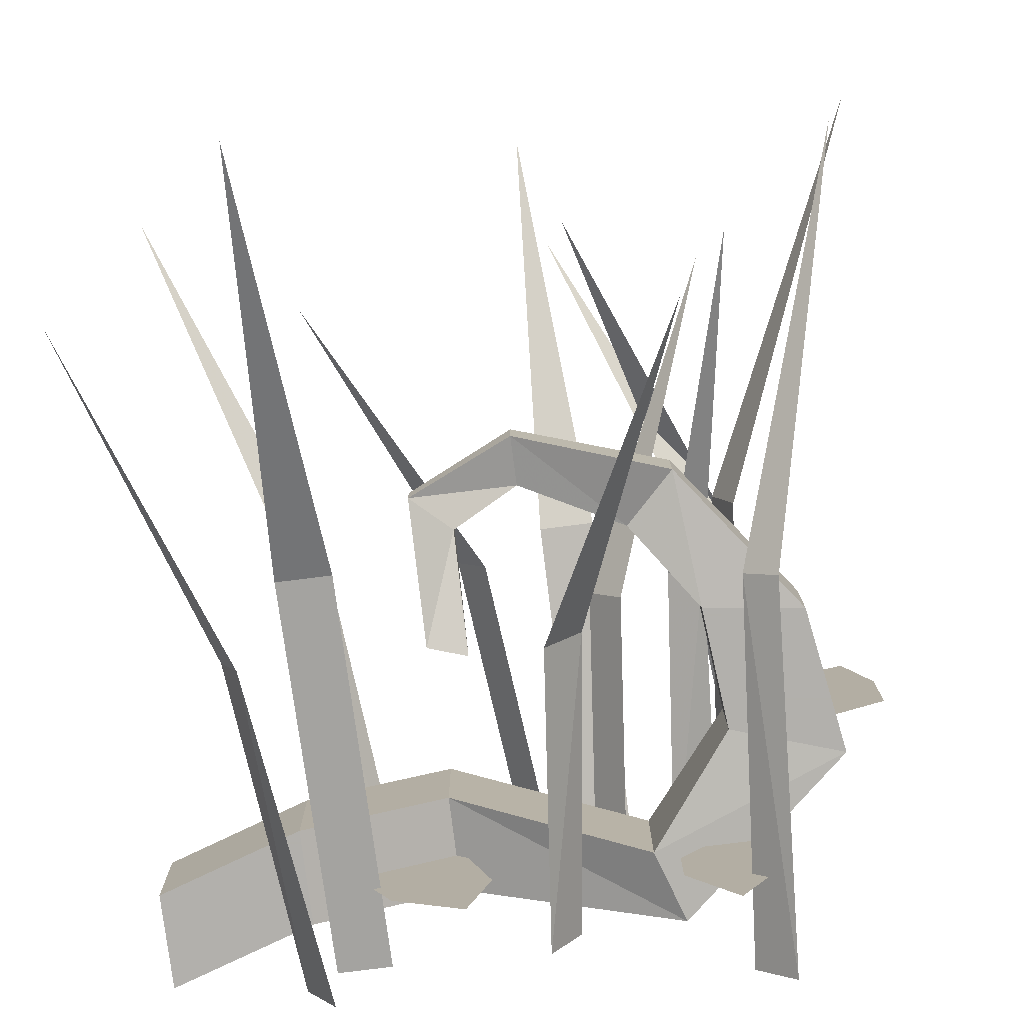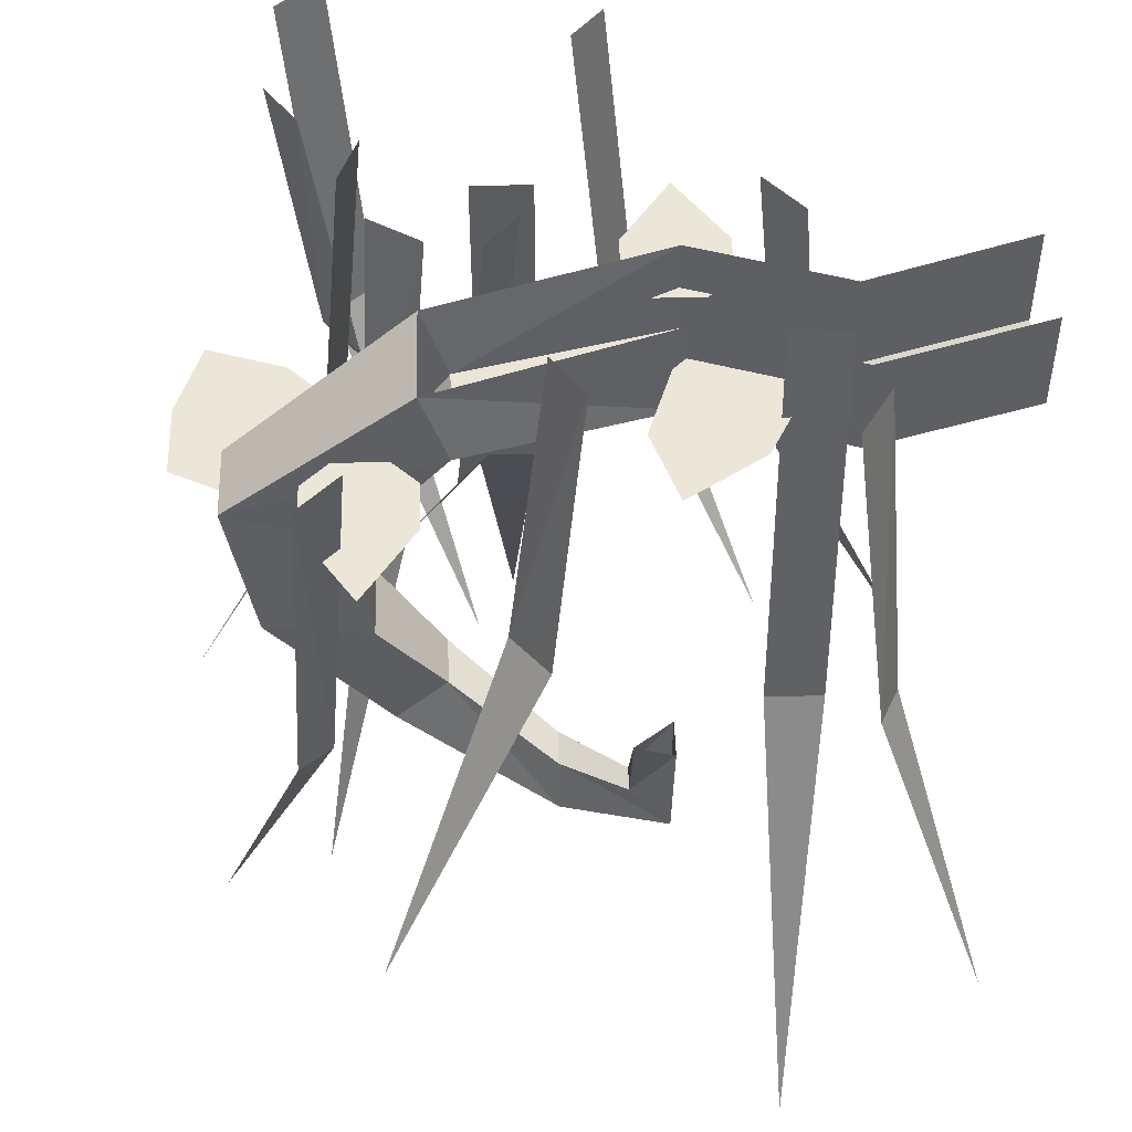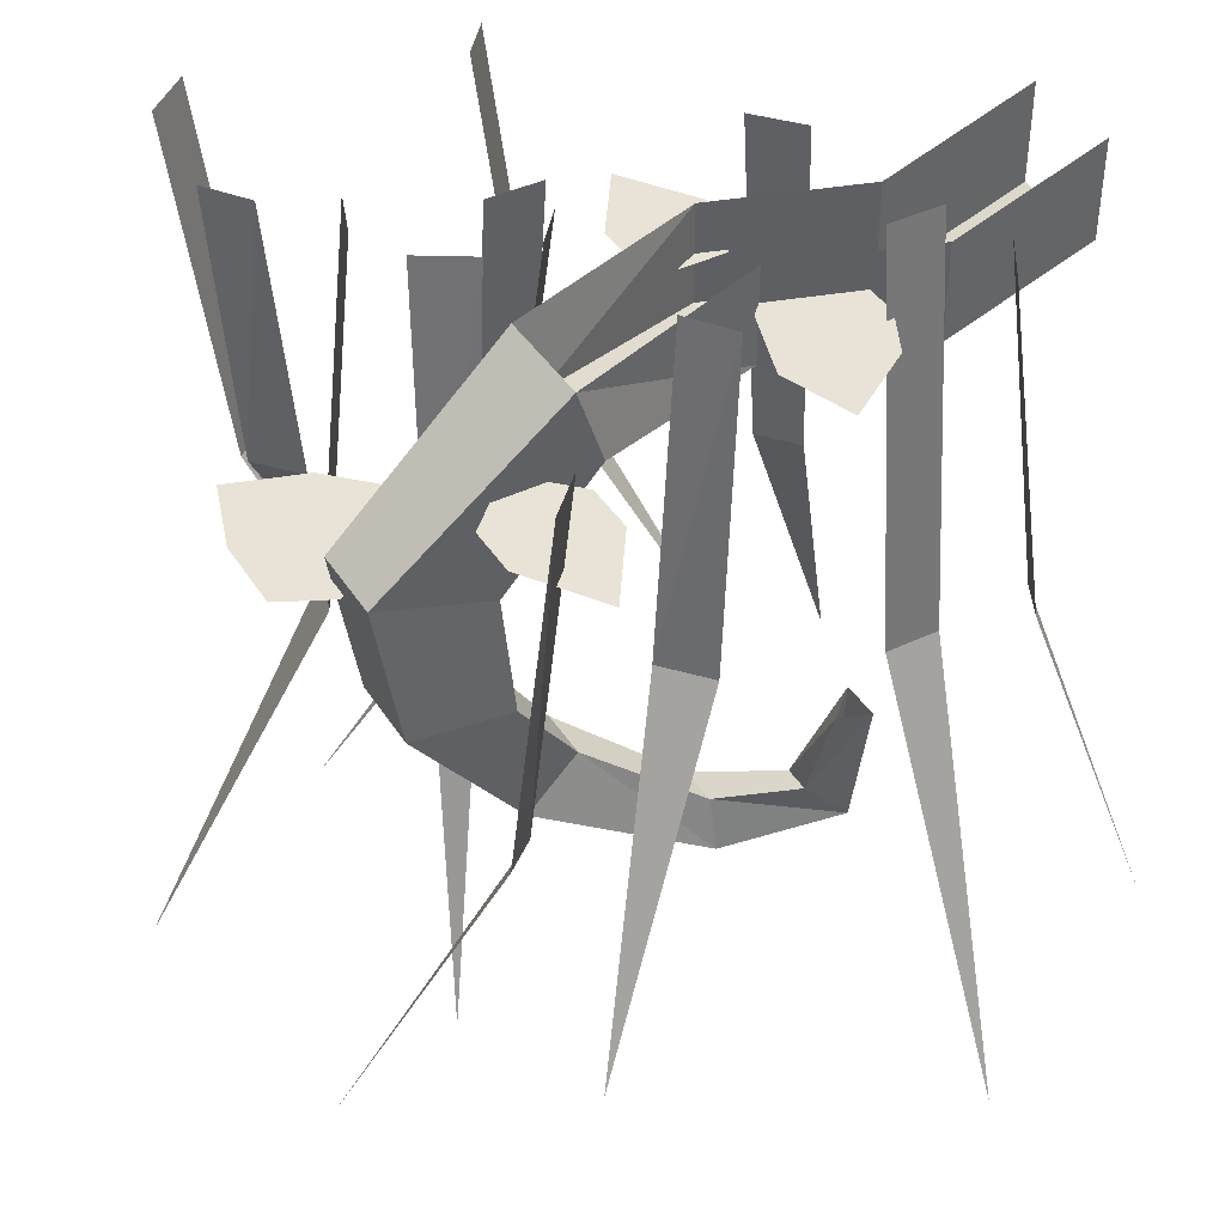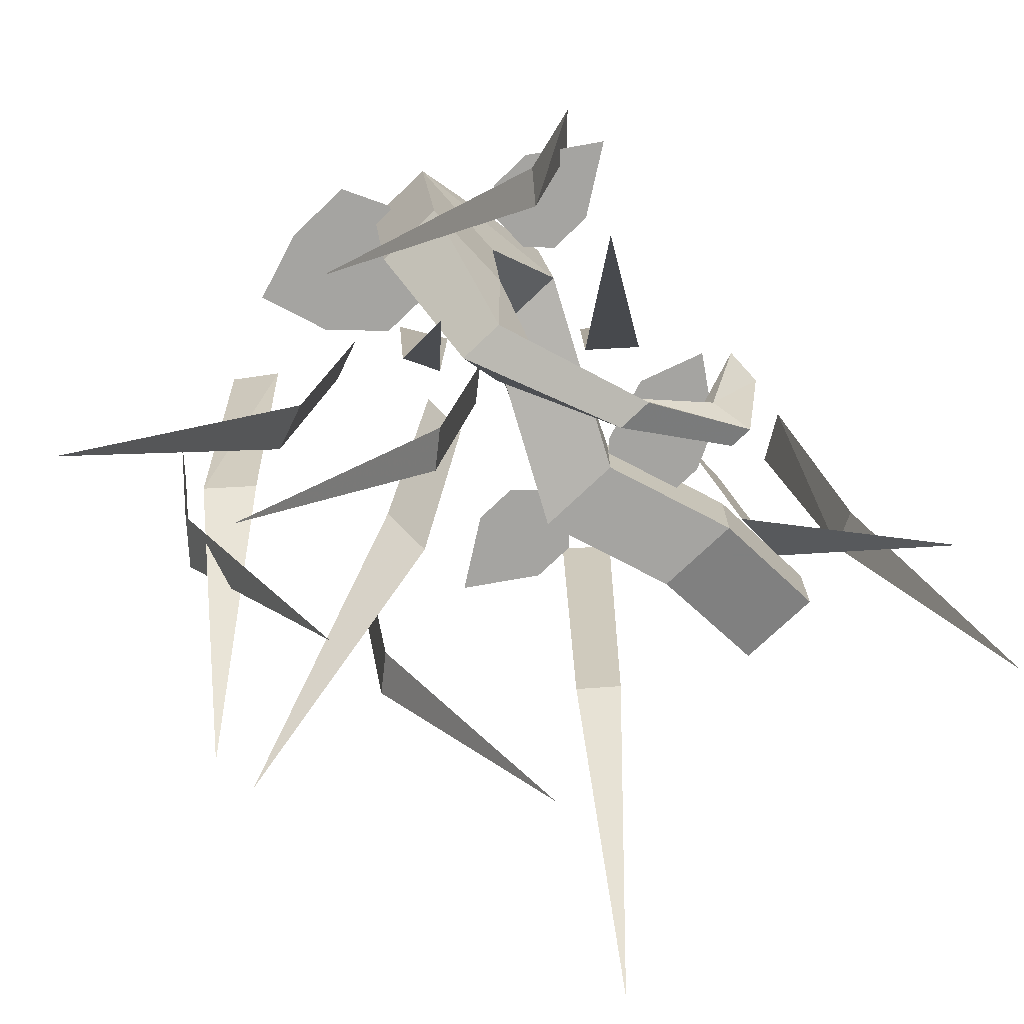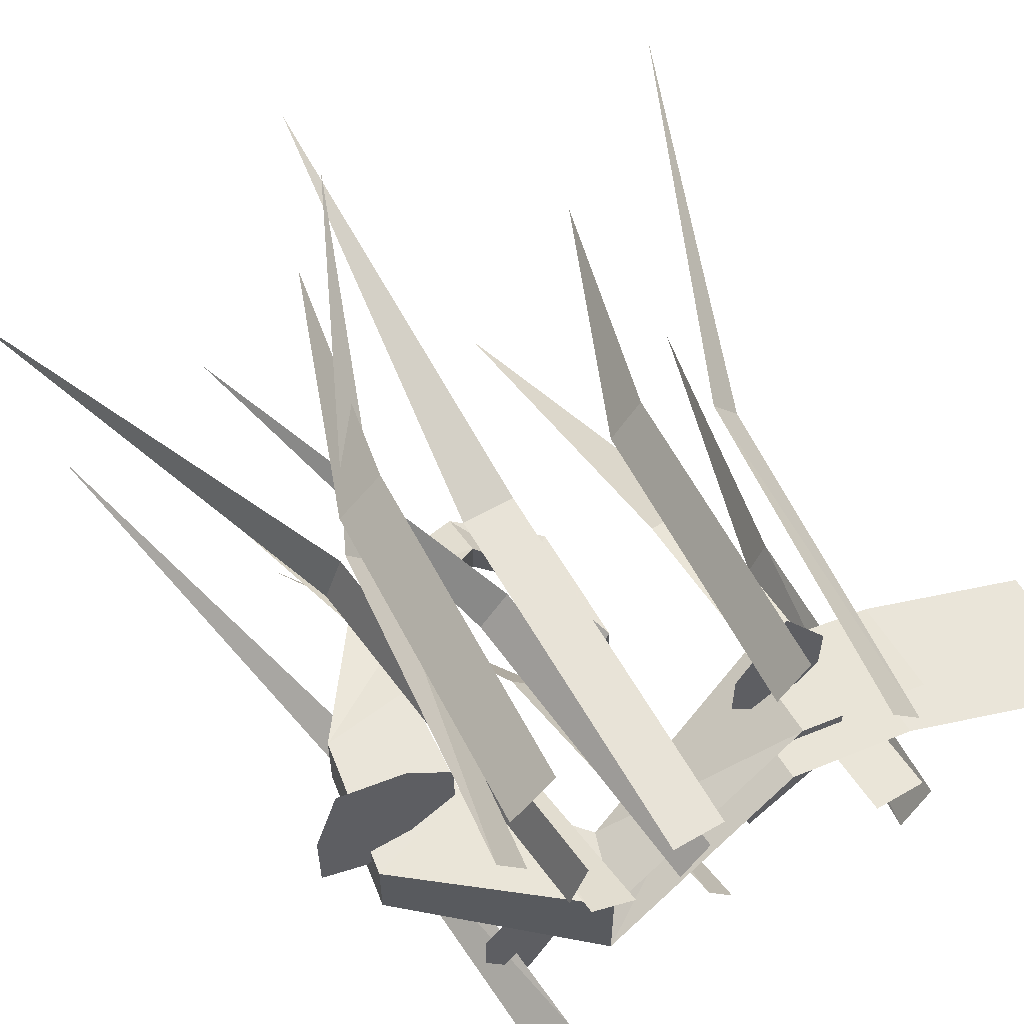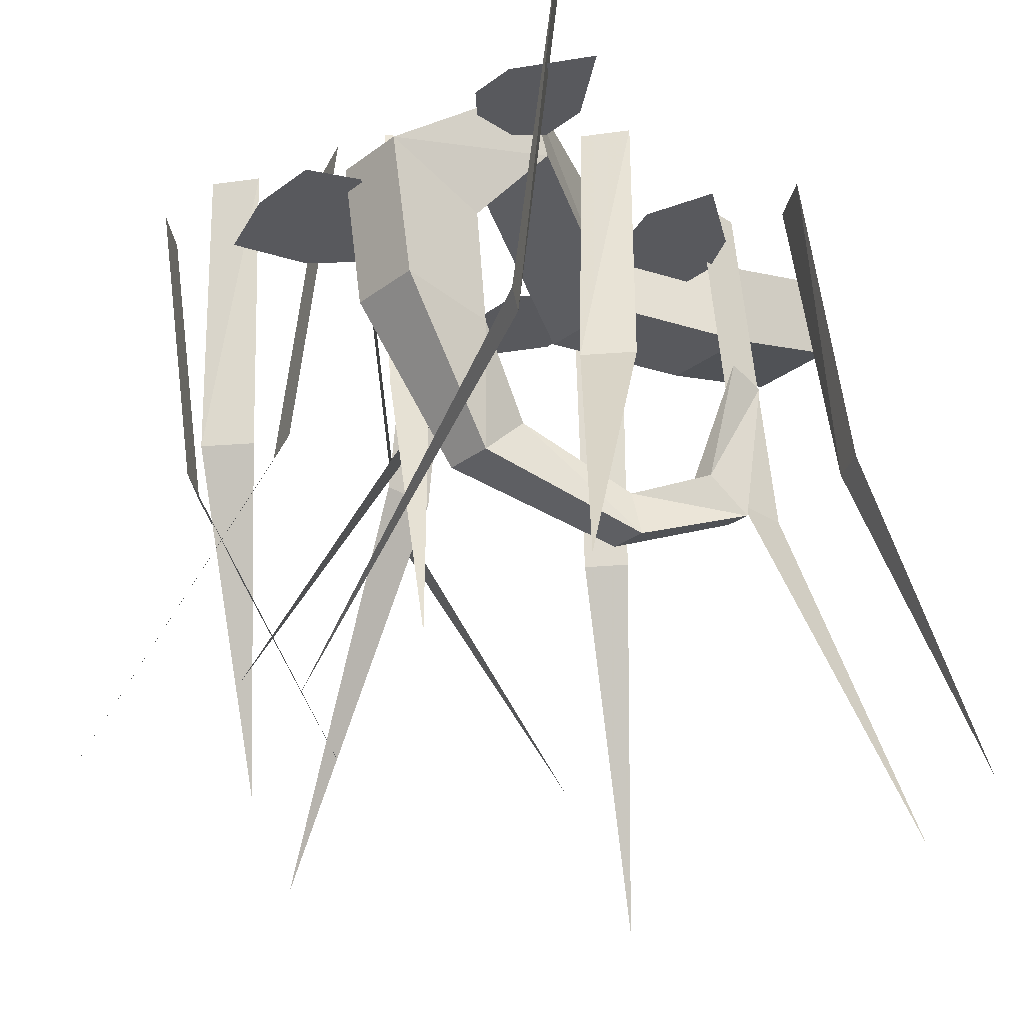
<metadata>
{"format":"obj","ext":"obj","renderer":"f3d","projection":"perspective","resolution":1024,"background":"white","views":[{"elev":-78.6,"azim":7.2,"up":"+Z"},{"elev":49.2,"azim":178.2,"up":"+Y"},{"elev":41.8,"azim":150.0,"up":"+Y"},{"elev":-73.2,"azim":133.8,"up":"+Y"},{"elev":57.9,"azim":149.1,"up":"+Z"},{"elev":-29.8,"azim":137.1,"up":"+Y"}]}
</metadata>
<code>
v -0.2891 -0.5234 -0.1328
v -0.2188 -0.5234 -0.1328
v -0.2188 0 -0.07812
v -0.2891 0 -0.07812
v -0.25 -1.062 -0.3594
v 0.1016 -0.4766 0.2109
v 0.03125 -0.4766 0.2109
v 0.03125 0 0.1562
v 0.1016 0 0.1562
v 0.0625 -0.9766 0.4375
v 0.3047 -0.4844 -0.25
v 0.2656 -0.4844 -0.2188
v 0.2266 -0.007812 -0.25
v 0.2734 -0.007812 -0.2969
v 0.4375 -0.9844 -0.05469
v 0.2891 -0.4141 0.3828
v 0.2422 -0.4141 0.3281
v 0.2891 -0.01562 0.2891
v 0.3281 -0.01562 0.3438
v 0.08594 -0.8281 0.5
v -0.2578 -0.4688 0.2031
v -0.2969 -0.4688 0.1562
v -0.2578 -0.007812 0.1172
v -0.2109 -0.007812 0.1719
v -0.4531 -0.9375 0.3203
v 0.125 -0.3984 0.09375
v 0.08594 -0.3984 0.1406
v 0.04688 0 0.1094
v 0.08594 0 0.0625
v 0.2812 -0.8047 0.2734
v 0.2266 -0.4375 0.4688
v 0.2812 -0.4375 0.4219
v 0.3203 0 0.4688
v 0.2656 0 0.5156
v 0.1094 -0.875 0.2734
v 0.2891 -0.4844 0.1875
v 0.2656 -0.4844 0.25
v 0.2188 0 0.2344
v 0.2422 0 0.1719
v 0.5 -0.9922 0.3047
v -0.3594 -0.4453 -0.1875
v -0.3359 -0.4453 -0.2344
v -0.2812 -0.007812 -0.2109
v -0.3203 -0.007812 -0.1484
v -0.4844 -0.8828 -0.2969
v 0.1875 -0.4375 0.03125
v 0.2344 -0.4375 0.05469
v 0.2109 0 0.1094
v 0.1484 0 0.07031
v 0.2969 -0.875 -0.09375
v -0.09375 -0.3984 0.4219
v -0.05469 -0.3984 0.375
v -0.01562 0 0.4062
v -0.05469 0 0.4531
v -0.25 -0.8047 0.2422
v 0.02344 -0.4141 -0.1797
v 0.07031 -0.4141 -0.125
v 0.02344 -0.01562 -0.08594
v -0.01562 -0.01562 -0.1406
v 0.2266 -0.8281 -0.2969
v -0.3125 -0.0625 -0.0625
v -0.3125 -0.1875 -0.0625
v -0.5 -0.125 -0.0625
v -0.5 0 -0.0625
v -0.5 0 0.0625
v -0.5 -0.125 0.0625
v -0.3125 -0.1875 0.0625
v -0.3125 -0.0625 0.0625
v -0.125 -0.1875 0.125
v -0.125 -0.0625 0.125
v 0.125 -0.125 0
v 0.1562 -0.03125 0
v 0.2344 -0.2656 -0.01562
v 0.375 -0.2188 -0.01562
v 0.1562 -0.03125 -0.125
v 0.375 -0.2188 -0.1094
v 0.125 -0.125 -0.125
v -0.125 -0.1875 0
v -0.125 -0.0625 0
v -0.2344 -0.1094 -0.07812
v -0.2031 -0.1094 -0.1406
v -0.1094 -0.1094 -0.2031
v -0.07812 -0.1094 -0.1094
v -0.1094 -0.1094 -0.01562
v -0.1406 -0.1094 0.01562
v -0.2344 -0.1094 -0.01562
v -0.09375 -0.125 0.1094
v -0.0625 -0.125 0.1406
v -0.0625 -0.125 0.2031
v -0.125 -0.125 0.2969
v -0.1875 -0.125 0.2031
v -0.1875 -0.125 0.1406
v -0.1562 -0.125 0.1094
v 0.4375 -0.25 -0.01562
v 0.4375 -0.25 0.07812
v 0.4062 -0.25 0.1719
v 0.3125 -0.25 0.1406
v 0.25 -0.25 0.07812
v 0.25 -0.25 0.01562
v 0.375 -0.25 -0.04688
v 0.1875 -0.125 -0.125
v 0.1562 -0.125 -0.1562
v 0.1562 -0.125 -0.2188
v 0.2188 -0.125 -0.3125
v 0.2812 -0.125 -0.2188
v 0.2812 -0.125 -0.1562
v 0.25 -0.125 -0.125
v 0.2344 -0.2656 -0.1094
v 0.2188 -0.4219 -0.01562
v 0.3438 -0.4062 -0.01562
v 0.3438 -0.4062 -0.1094
v 0.2188 -0.4219 -0.1094
v 0.1406 -0.5312 -0.09375
v 0.1406 -0.5312 -0.03125
v 0.2031 -0.5938 -0.03125
v 0.2031 -0.5938 -0.09375
v 0.01562 -0.6719 -0.1719
v 0.01562 -0.6094 -0.1562
v 0.01562 -0.6094 -0.1094
v 0.01562 -0.6719 -0.125
v -0.1094 -0.625 -0.2031
v -0.1094 -0.625 -0.2344
v -0.0625 -0.5781 -0.2188
v -0.0625 -0.5781 -0.1875
v -0.1094 -0.4531 -0.2188
v -0.1094 -0.4531 -0.2656
v -0.0625 -0.4375 -0.2656
f 1 2 3
f 1 3 4
f 1 4 2
f 1 2 5
f 1 5 2
f 4 3 2
f 6 7 8
f 6 8 9
f 6 9 7
f 6 7 10
f 6 10 7
f 9 8 7
f 11 12 13
f 11 13 14
f 11 14 12
f 11 12 15
f 11 15 12
f 14 13 12
f 16 17 18
f 16 18 19
f 16 19 17
f 16 17 20
f 16 20 17
f 19 18 17
f 21 22 23
f 21 23 24
f 21 24 22
f 21 22 25
f 21 25 22
f 24 23 22
f 26 27 28
f 26 28 29
f 26 29 27
f 26 27 30
f 26 30 27
f 29 28 27
f 31 32 33
f 31 33 34
f 31 34 32
f 31 32 35
f 31 35 32
f 34 33 32
f 36 37 38
f 36 38 39
f 36 39 37
f 36 37 40
f 36 40 37
f 39 38 37
f 41 42 43
f 41 43 44
f 41 44 42
f 41 42 45
f 41 45 42
f 44 43 42
f 46 47 48
f 46 48 49
f 46 49 47
f 46 47 50
f 46 50 47
f 49 48 47
f 51 52 53
f 51 53 54
f 51 54 52
f 51 52 55
f 51 55 52
f 54 53 52
f 56 57 58
f 56 58 59
f 56 59 57
f 56 57 60
f 56 60 57
f 59 58 57
f 61 62 63
f 61 63 64
f 65 66 67
f 65 67 68
f 68 67 69
f 68 69 70
f 70 69 71
f 70 71 72
f 72 71 73
f 72 73 74
f 72 74 75
f 75 74 76
f 75 76 77
f 75 77 78
f 75 78 79
f 79 78 62
f 79 62 61
f 77 71 69
f 77 69 78
f 78 69 62
f 62 69 67
f 62 67 66
f 62 66 63
f 80 81 82
f 80 82 83
f 80 83 84
f 80 84 85
f 80 85 86
f 87 88 89
f 87 89 90
f 87 90 91
f 87 91 92
f 87 92 93
f 94 95 96
f 94 96 97
f 94 97 98
f 94 98 99
f 94 99 100
f 101 102 103
f 101 103 104
f 101 104 105
f 101 105 106
f 101 106 107
f 76 108 77
f 77 108 71
f 71 108 73
f 73 108 109
f 73 109 74
f 74 109 110
f 74 110 76
f 76 110 111
f 76 111 108
f 108 111 112
f 108 112 109
f 109 112 113
f 109 113 114
f 109 114 110
f 110 114 115
f 110 115 111
f 111 115 116
f 111 116 112
f 112 116 113
f 113 116 117
f 113 117 118
f 113 118 114
f 114 118 119
f 114 119 115
f 115 119 120
f 115 120 116
f 116 120 117
f 117 120 121
f 117 121 122
f 117 122 118
f 118 122 123
f 118 123 124
f 118 124 119
f 119 124 120
f 120 124 121
f 121 124 125
f 121 125 126
f 121 126 122
f 122 126 123
f 123 126 127
f 123 127 124
f 124 127 125
f 122 126 126

</code>
